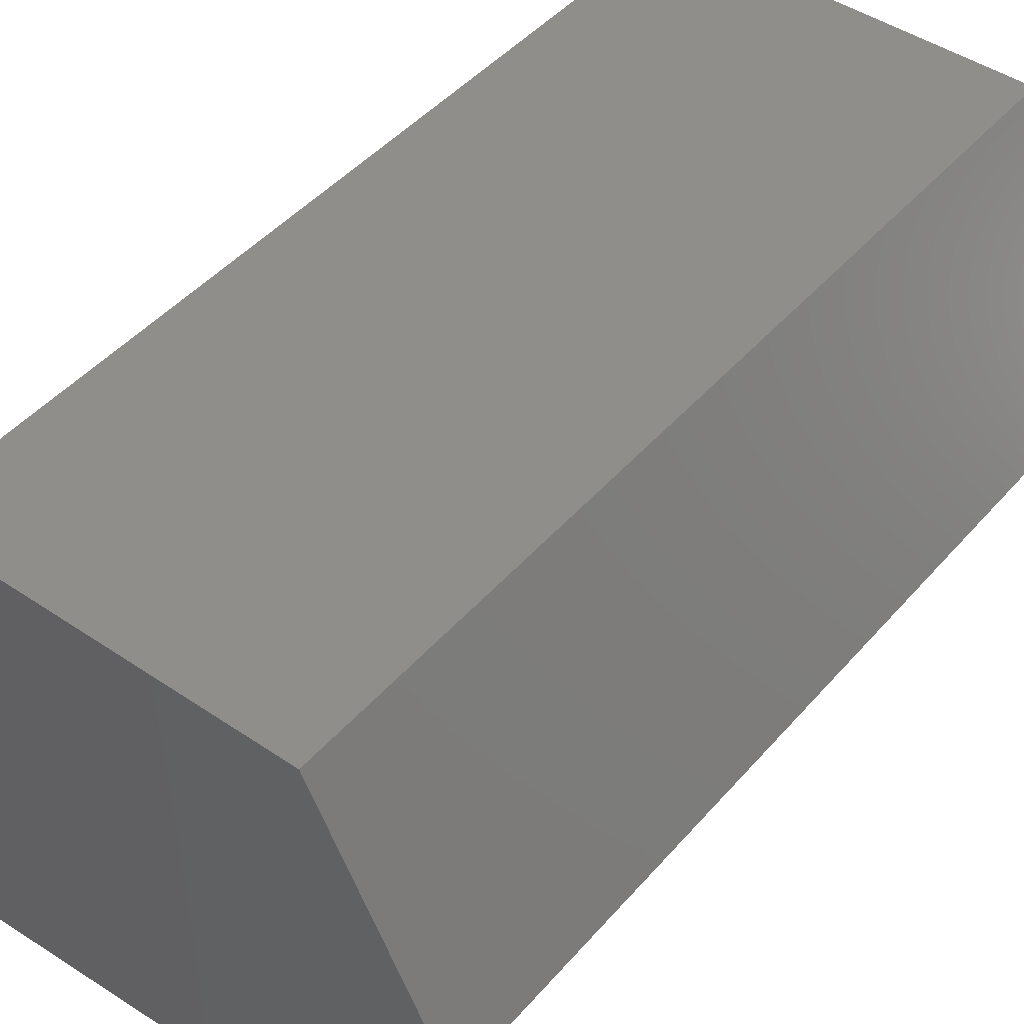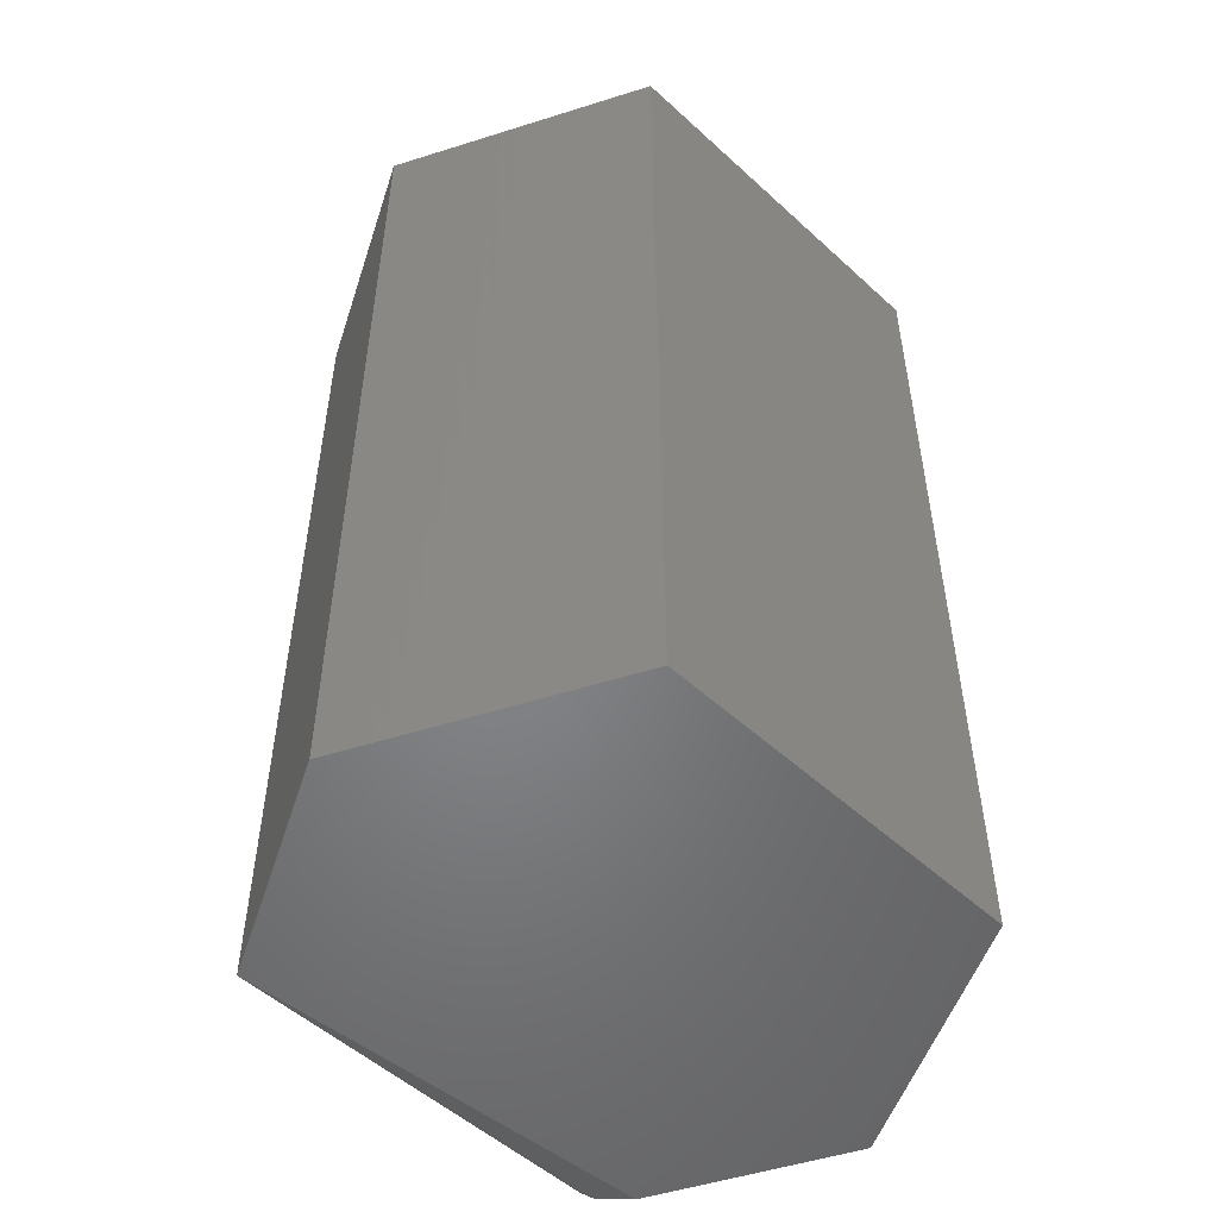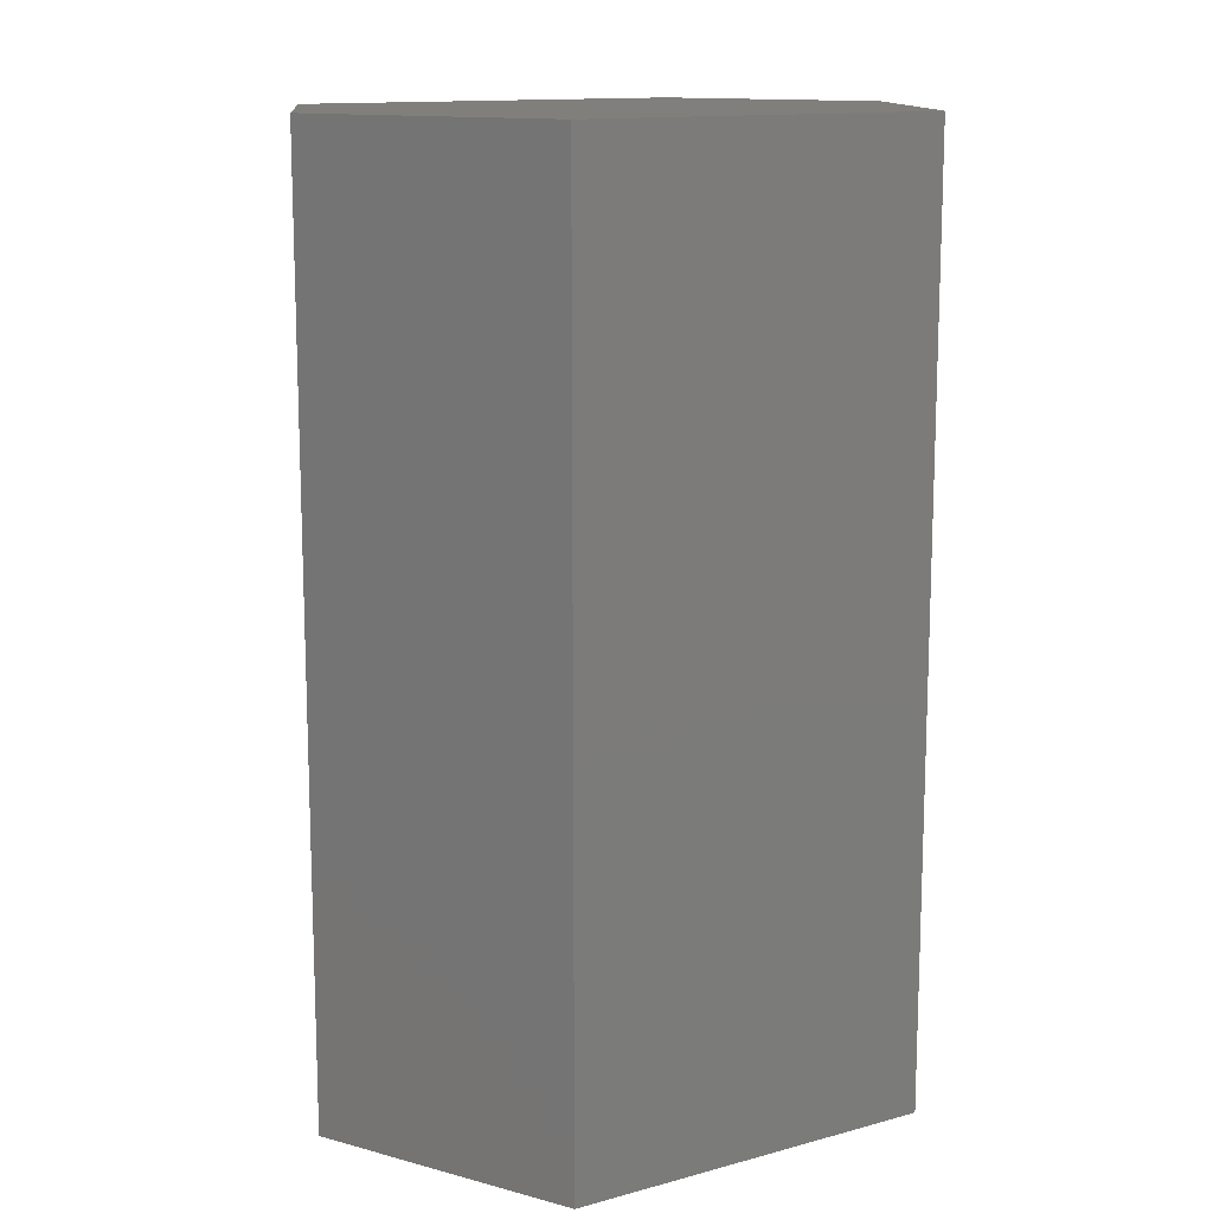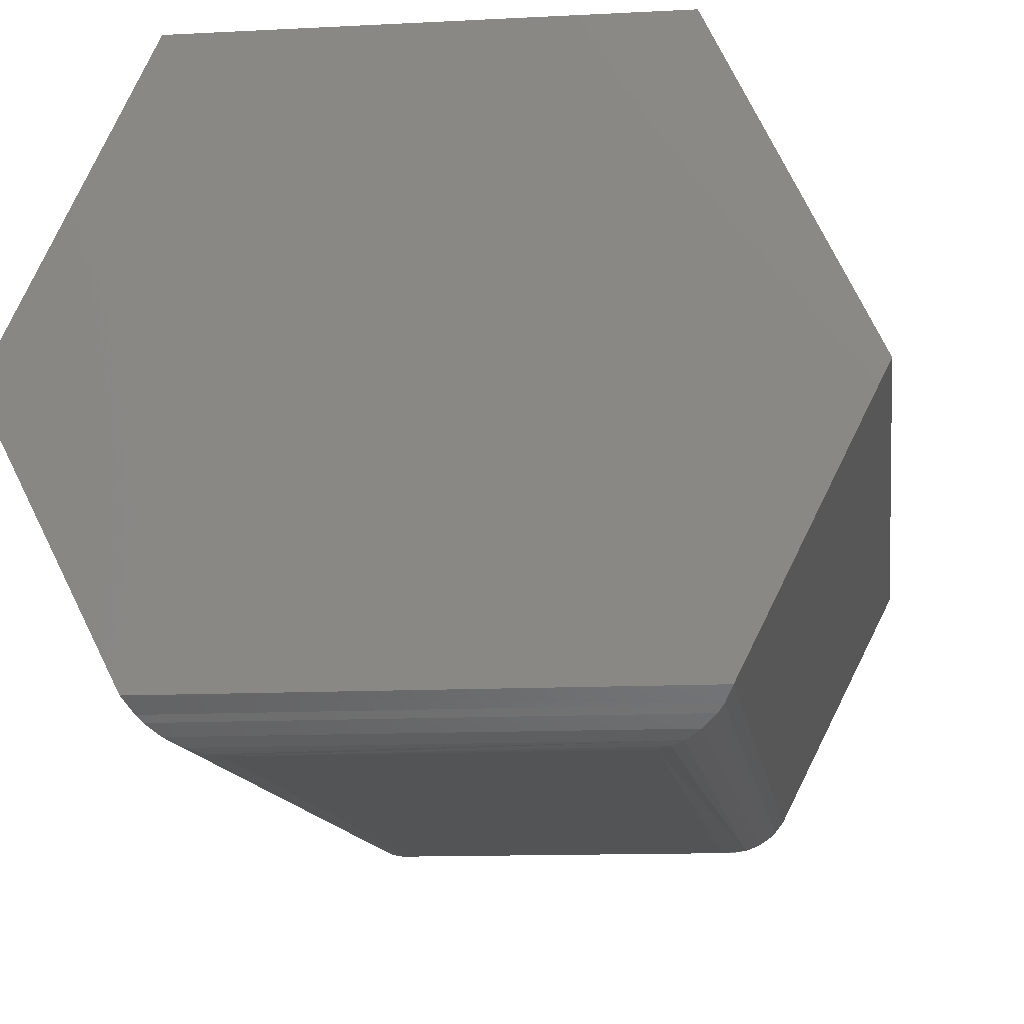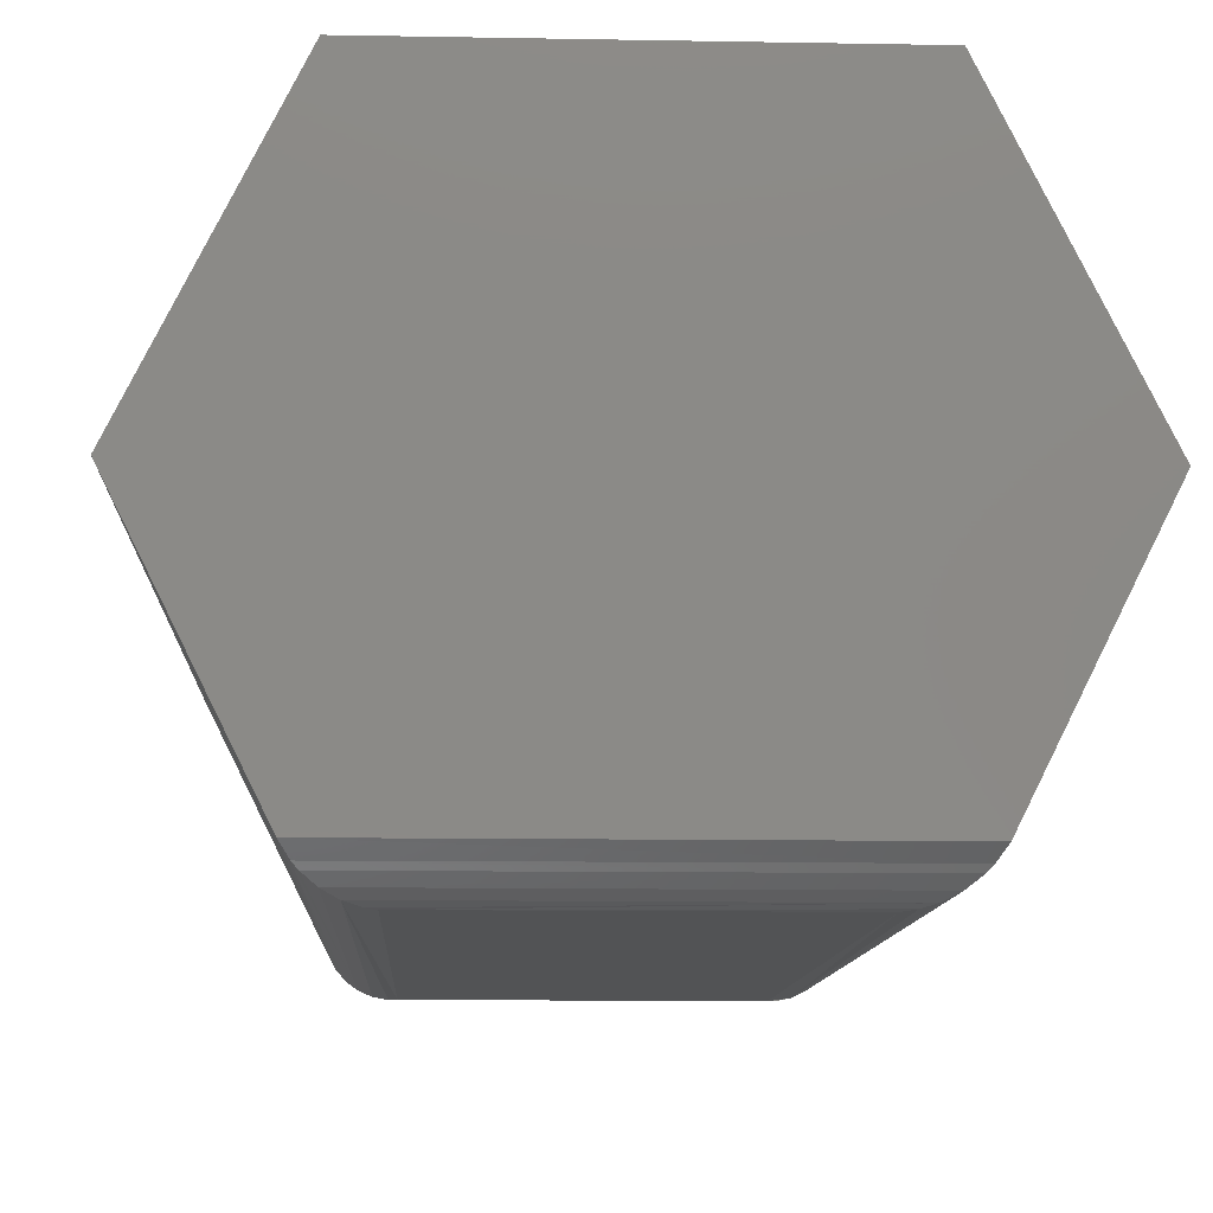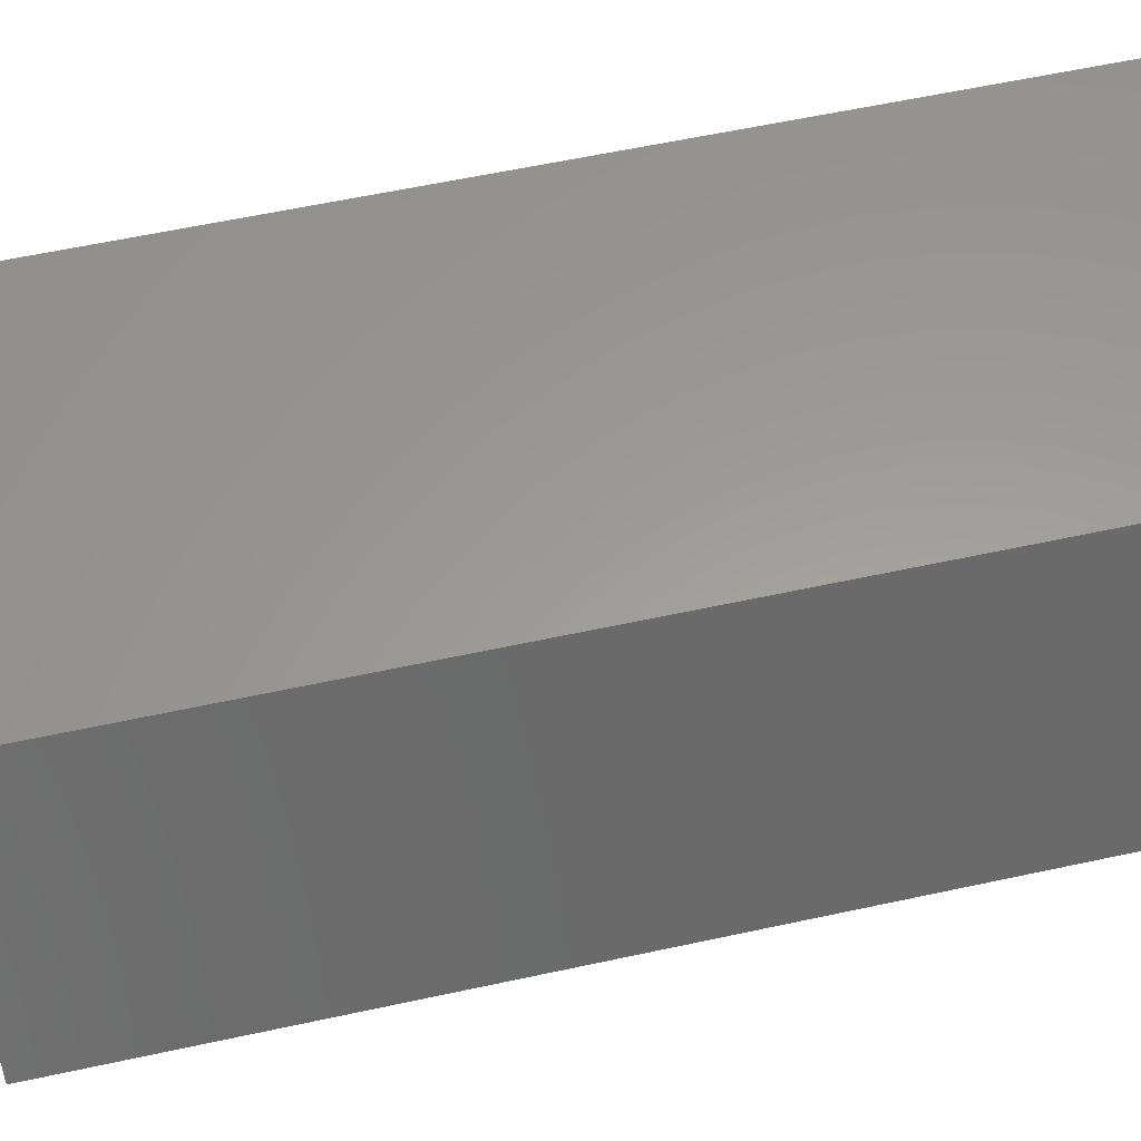
<metadata>
{"format":"stl","ext":"stl","renderer":"f3d","projection":"perspective","resolution":1024,"background":"white","views":[{"elev":45.5,"azim":-141.9,"up":"+Y"},{"elev":-52.1,"azim":135.4,"up":"+Z"},{"elev":13.1,"azim":148.2,"up":"+Z"},{"elev":-11.8,"azim":7.3,"up":"+Y"},{"elev":-10.3,"azim":-2.7,"up":"+Y"},{"elev":60.0,"azim":-102.5,"up":"+Y"}]}
</metadata>
<code>
# stl→obj: 36 verts, 68 faces
v 0.6079 0.3632 0.1172
v 0.5605 0.3632 0.1172
v 0.6237 0.3316 0.1172
v 0.5447 0.3316 0.1172
v 0.6101 0.3043 0.1172
v 0.5584 0.3043 0.1172
v 0.6079 0.3632 0
v 0.6237 0.3316 0
v 0.5605 0.3632 0
v 0.5447 0.3316 0
v 0.6101 0.3043 0
v 0.5566 0.3078 0
v 0.5654 0.3 0.007812
v 0.6031 0.3 0.007812
v 0.5654 0.3 0.1094
v 0.6031 0.3 0.1094
v 0.5588 0.3036 0.001257
v 0.6086 0.3023 0.002314
v 0.6072 0.3012 0.1135
v 0.6072 0.3012 0.003645
v 0.6056 0.3004 0.1119
v 0.6057 0.3005 0.005178
v 0.6044 0.3001 0.1107
v 0.604 0.3001 0.006847
v 0.6091 0.3029 0.001744
v 0.6092 0.3029 0.1155
v 0.6086 0.3023 0.1149
v 0.5599 0.3023 0.002314
v 0.5612 0.3012 0.003645
v 0.5627 0.3005 0.005178
v 0.5644 0.3001 0.006847
v 0.5612 0.3012 0.1135
v 0.5599 0.3023 0.1149
v 0.5593 0.3029 0.1154
v 0.5627 0.3005 0.112
v 0.5644 0.3001 0.1103
f 1 2 3
f 3 2 4
f 3 4 5
f 5 4 6
f 7 8 9
f 9 8 10
f 8 11 10
f 10 11 12
f 11 8 5
f 5 8 3
f 13 14 15
f 15 14 16
f 17 10 12
f 10 17 4
f 4 17 6
f 18 19 20
f 20 19 21
f 22 20 21
f 22 21 23
f 22 23 16
f 22 16 14
f 22 14 24
f 11 5 25
f 25 5 26
f 25 26 18
f 18 26 27
f 18 27 19
f 12 25 17
f 12 11 25
f 25 18 17
f 17 18 28
f 28 18 20
f 28 20 29
f 29 20 22
f 30 29 22
f 30 22 24
f 30 24 14
f 30 14 13
f 30 13 31
f 30 32 29
f 29 32 33
f 29 33 34
f 29 34 28
f 28 34 17
f 6 17 34
f 35 32 30
f 35 30 31
f 35 31 13
f 35 13 15
f 35 15 36
f 36 21 35
f 35 21 19
f 35 19 32
f 32 19 27
f 15 16 23
f 15 23 21
f 15 21 36
f 5 6 26
f 26 6 34
f 26 34 27
f 27 34 33
f 27 33 32
f 9 10 2
f 2 10 4
f 7 9 1
f 1 9 2
f 8 7 3
f 3 7 1

</code>
